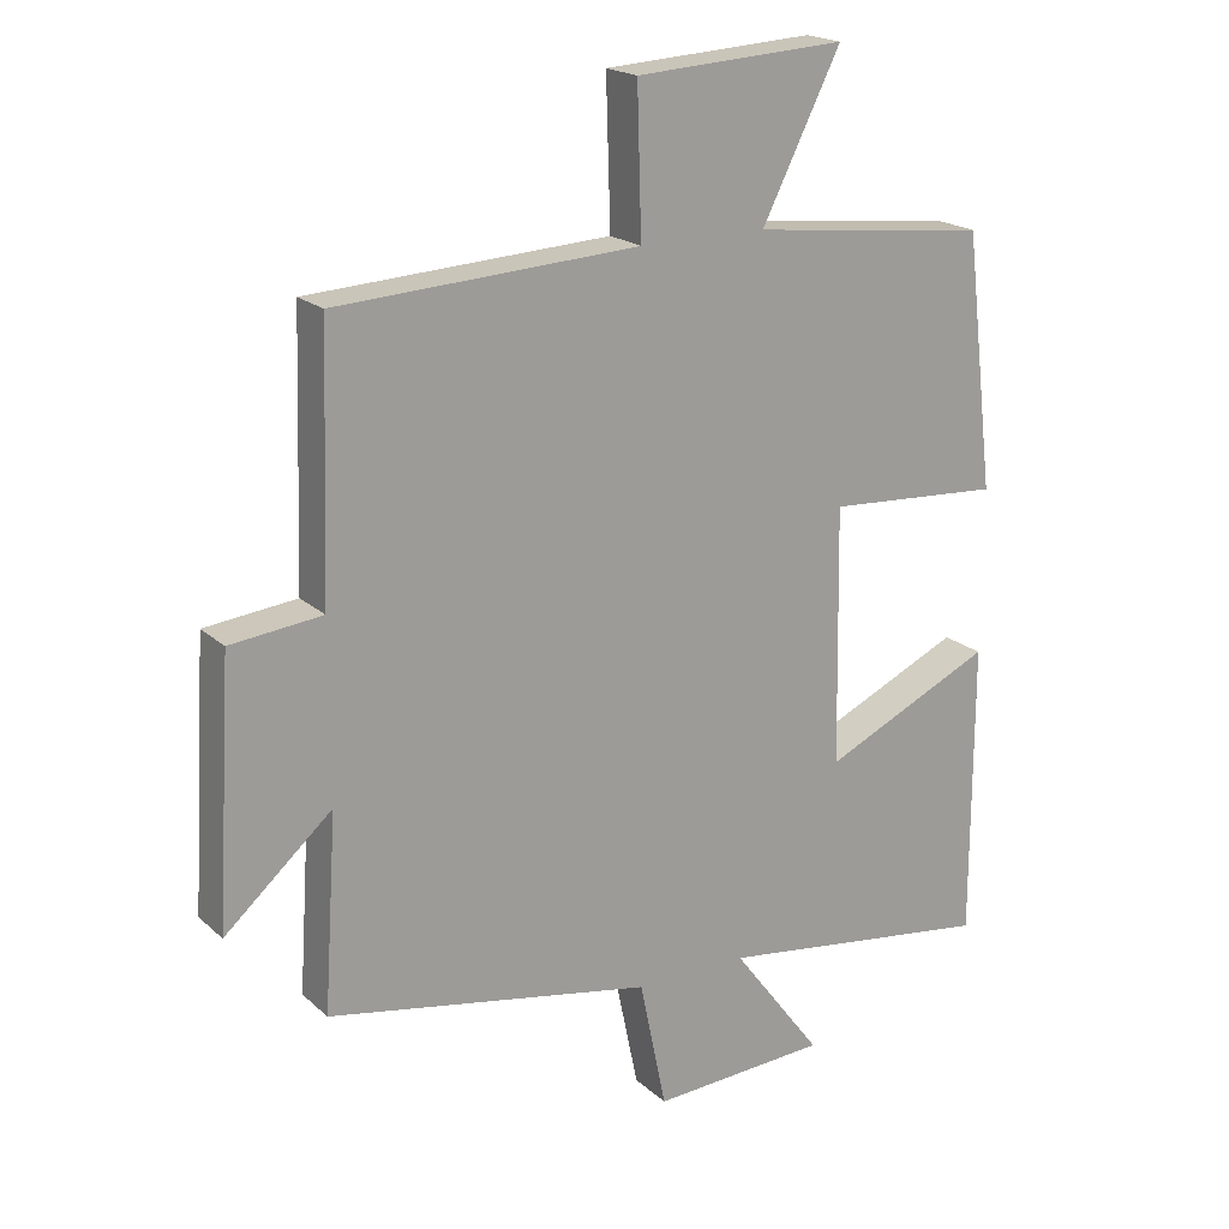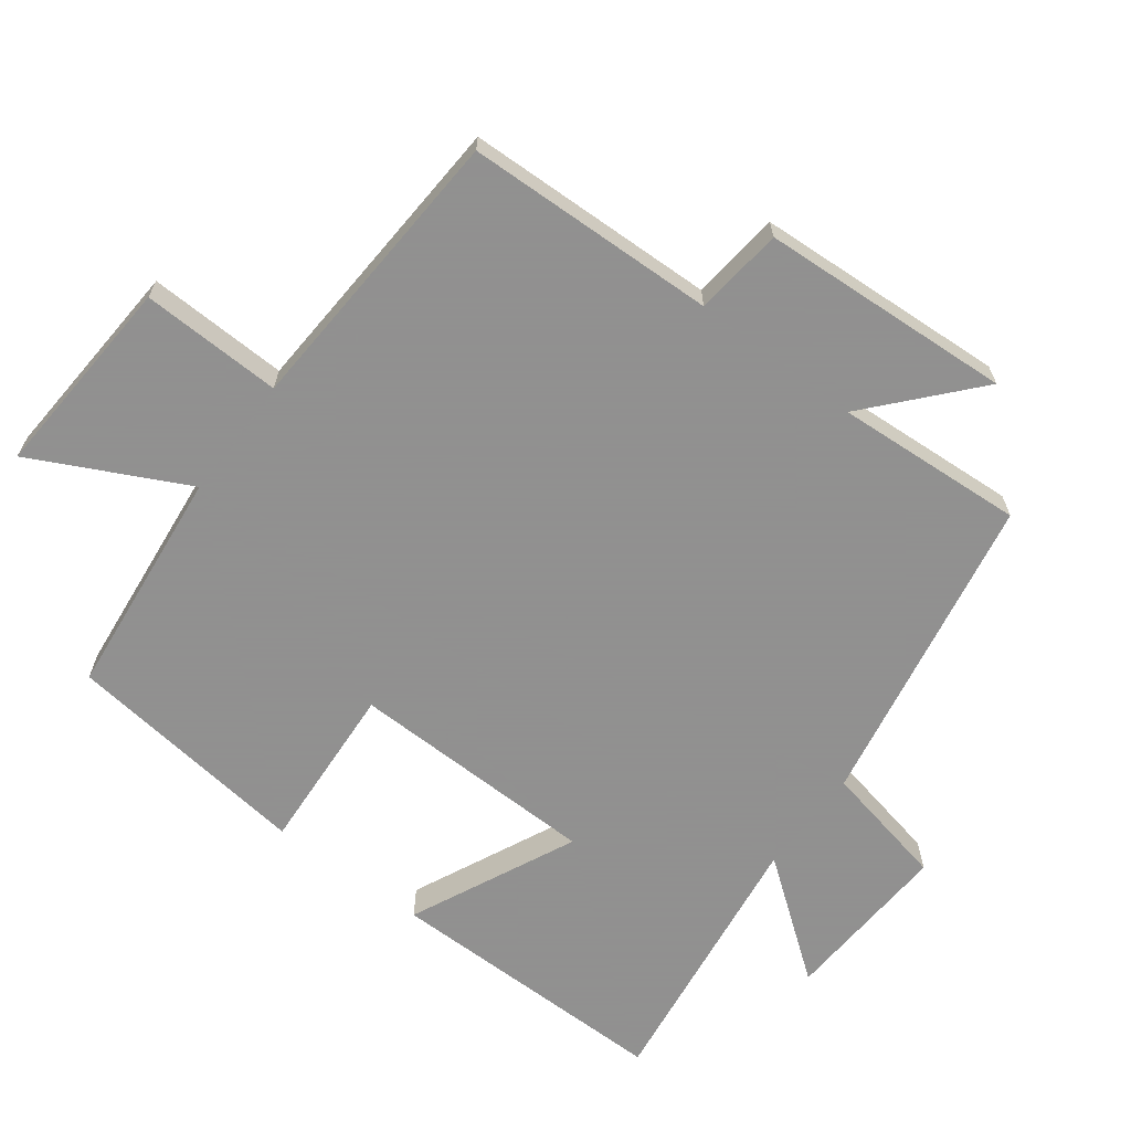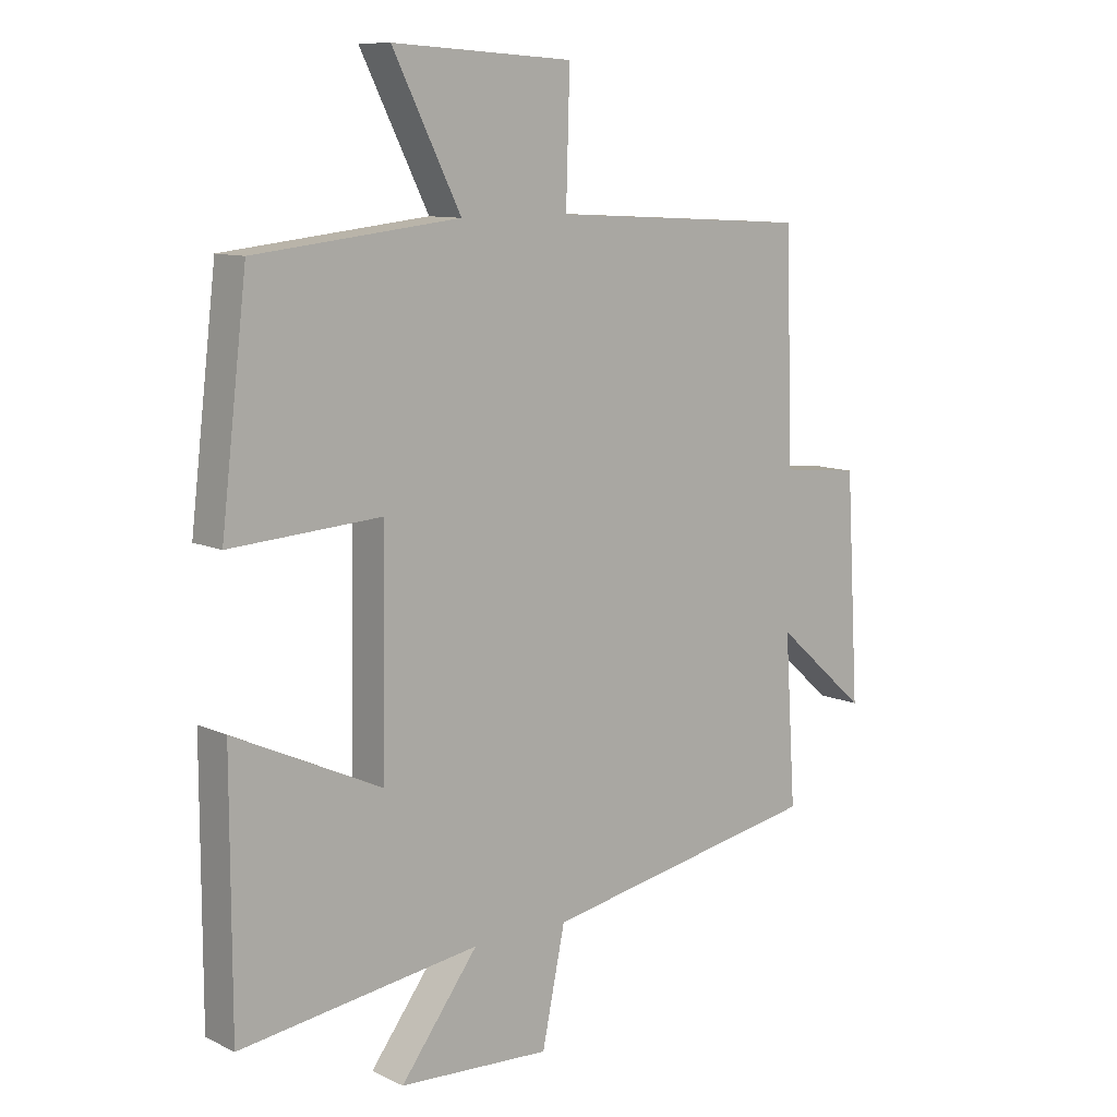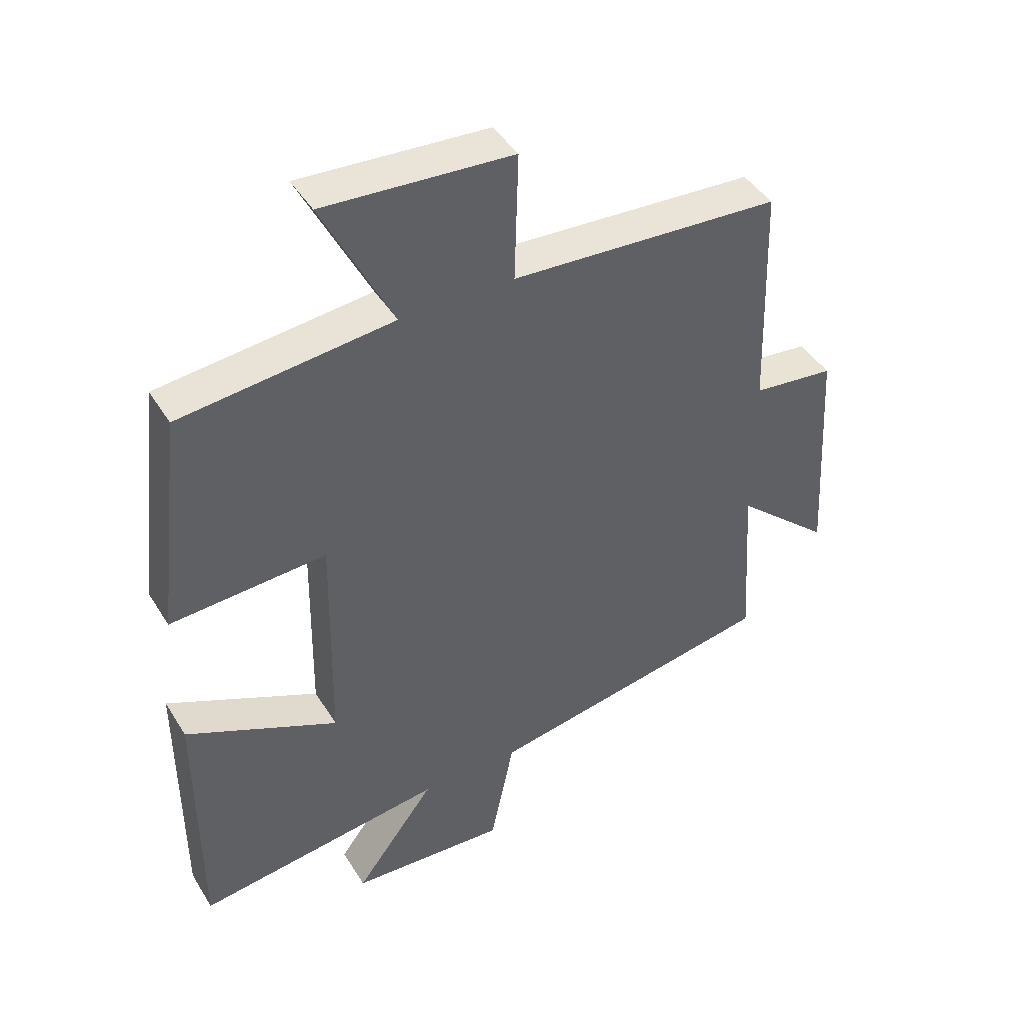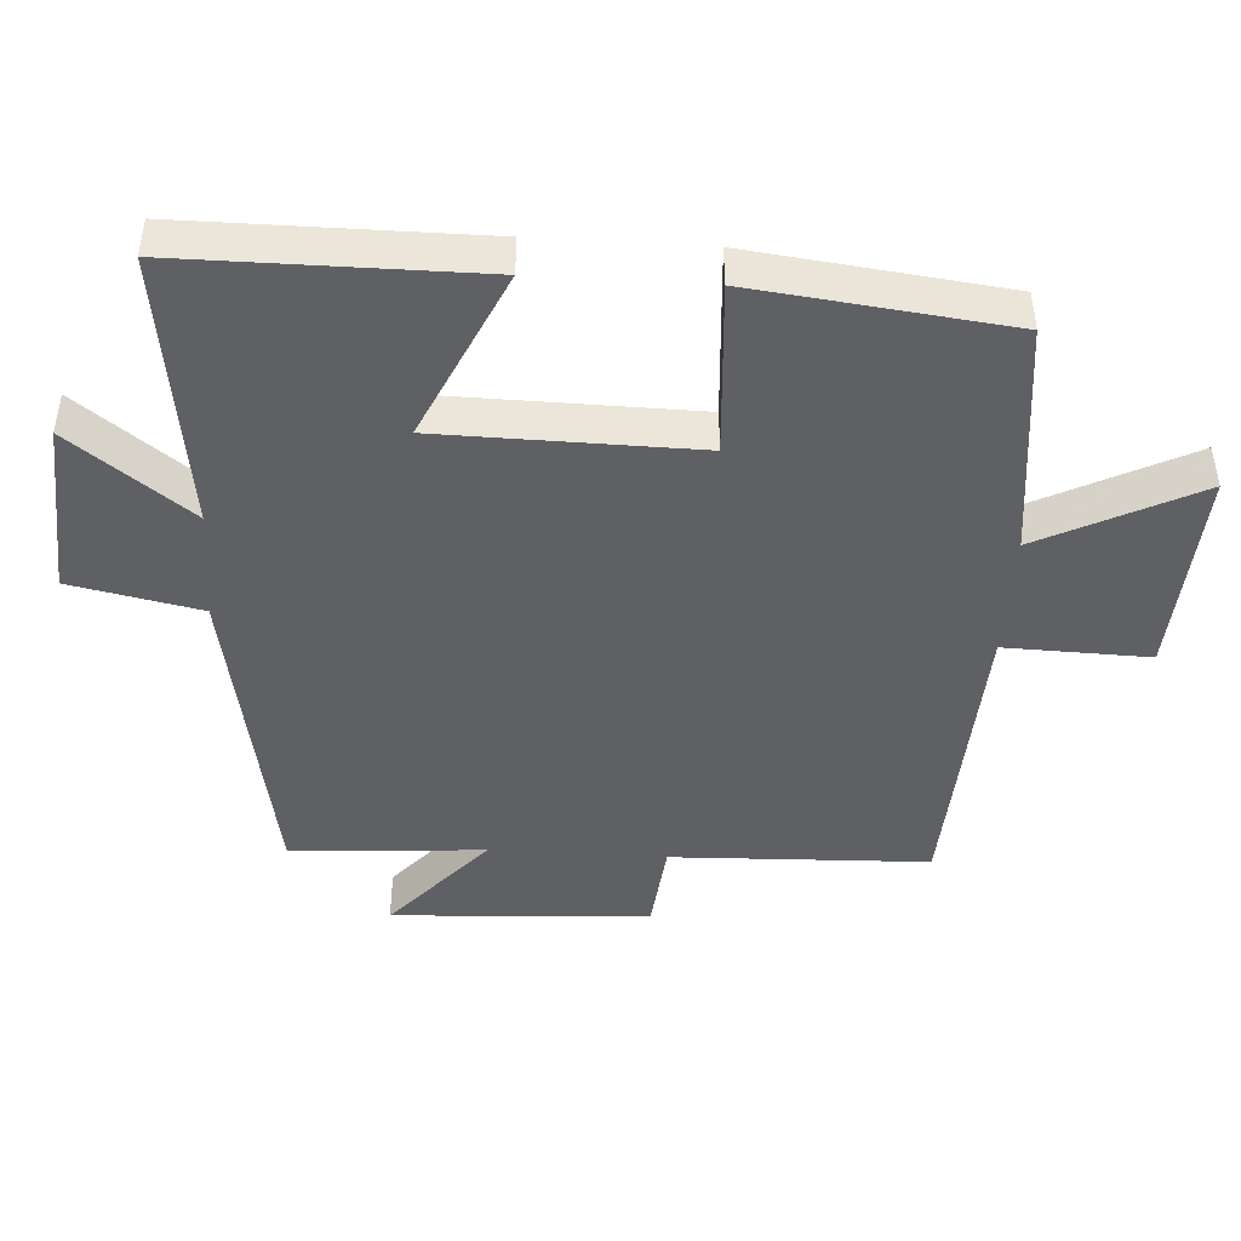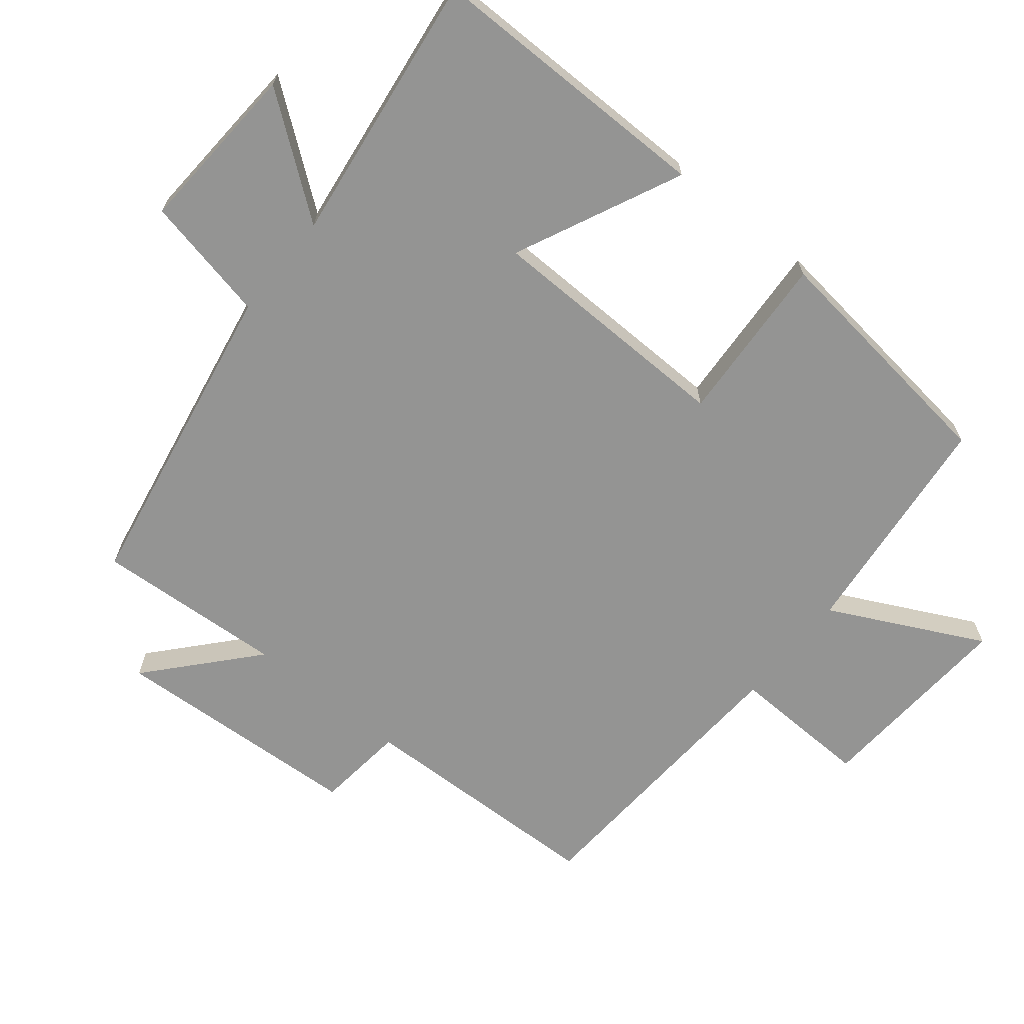
<metadata>
{"format":"obj","ext":"obj","renderer":"f3d","projection":"perspective","resolution":1024,"background":"white","views":[{"elev":19.5,"azim":147.7,"up":"+Z"},{"elev":-65.8,"azim":52.9,"up":"+Y"},{"elev":10.2,"azim":-40.3,"up":"+Z"},{"elev":43.8,"azim":-29.6,"up":"+Z"},{"elev":-44.8,"azim":-93.5,"up":"+Y"},{"elev":-67.0,"azim":-129.2,"up":"+Y"}]}
</metadata>
<code>
v -0.457 0.07 0.463
v -0.12 0.07 0.5
v -0.232 0.07 0.723
v 0.066 0.07 0.705
v 0.06 0.07 0.5
v 0.488 0.07 0.476
v 0.5 0.07 0.11
v 0.63 0.07 0.096
v 0.652 0.07 -0.272
v 0.5 0.07 -0.138
v 0.518 0.07 -0.414
v 0.056 0.07 -0.5
v 0.018 0.07 -0.684
v -0.232 0.07 -0.67
v -0.104 0.07 -0.5
v -0.5 0.07 -0.554
v -0.5 0.07 -0.134
v -0.258 0.07 -0.246
v -0.252 0.07 0.118
v -0.5 0.07 0.102
v -0.457 0 0.463
v -0.12 0 0.5
v -0.232 0 0.723
v 0.066 0 0.705
v 0.06 0 0.5
v 0.488 0 0.476
v 0.5 0 0.11
v 0.63 0 0.096
v 0.652 0 -0.272
v 0.5 0 -0.138
v 0.518 0 -0.414
v 0.056 0 -0.5
v 0.018 0 -0.684
v -0.232 0 -0.67
v -0.104 0 -0.5
v -0.5 0 -0.554
v -0.5 0 -0.134
v -0.258 0 -0.246
v -0.252 0 0.118
v -0.5 0 0.102
f 19 20 1 2
f 18 19 2
f 15 16 17 18
f 15 18 2
f 12 13 14 15
f 12 15 2
f 11 12 2
f 10 11 2
f 7 8 9 10
f 7 10 2
f 6 7 2
f 5 6 2
f 2 3 4 5
f 22 21 40 39
f 22 39 38
f 38 37 36 35
f 22 38 35
f 35 34 33 32
f 22 35 32
f 22 32 31
f 22 31 30
f 30 29 28 27
f 22 30 27
f 22 27 26
f 22 26 25
f 25 24 23 22
f 1 21 22 2
f 2 22 23 3
f 3 23 24 4
f 4 24 25 5
f 5 25 26 6
f 6 26 27 7
f 7 27 28 8
f 8 28 29 9
f 9 29 30 10
f 10 30 31 11
f 11 31 32 12
f 12 32 33 13
f 13 33 34 14
f 14 34 35 15
f 15 35 36 16
f 16 36 37 17
f 17 37 38 18
f 18 38 39 19
f 19 39 40 20
f 20 40 21 1

</code>
